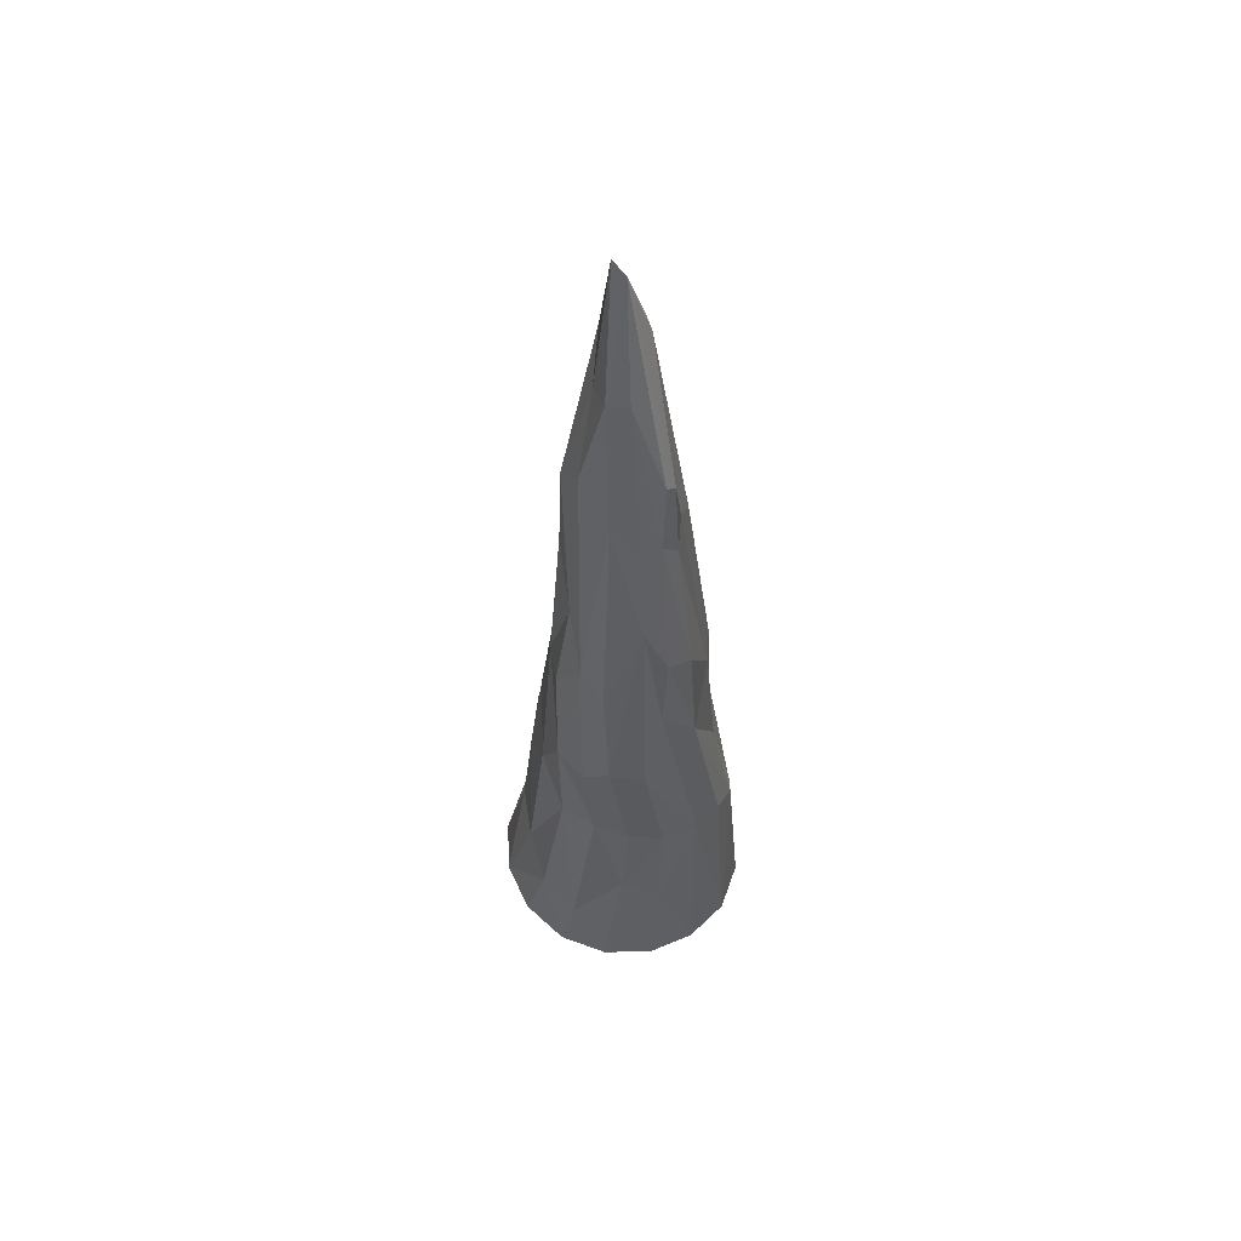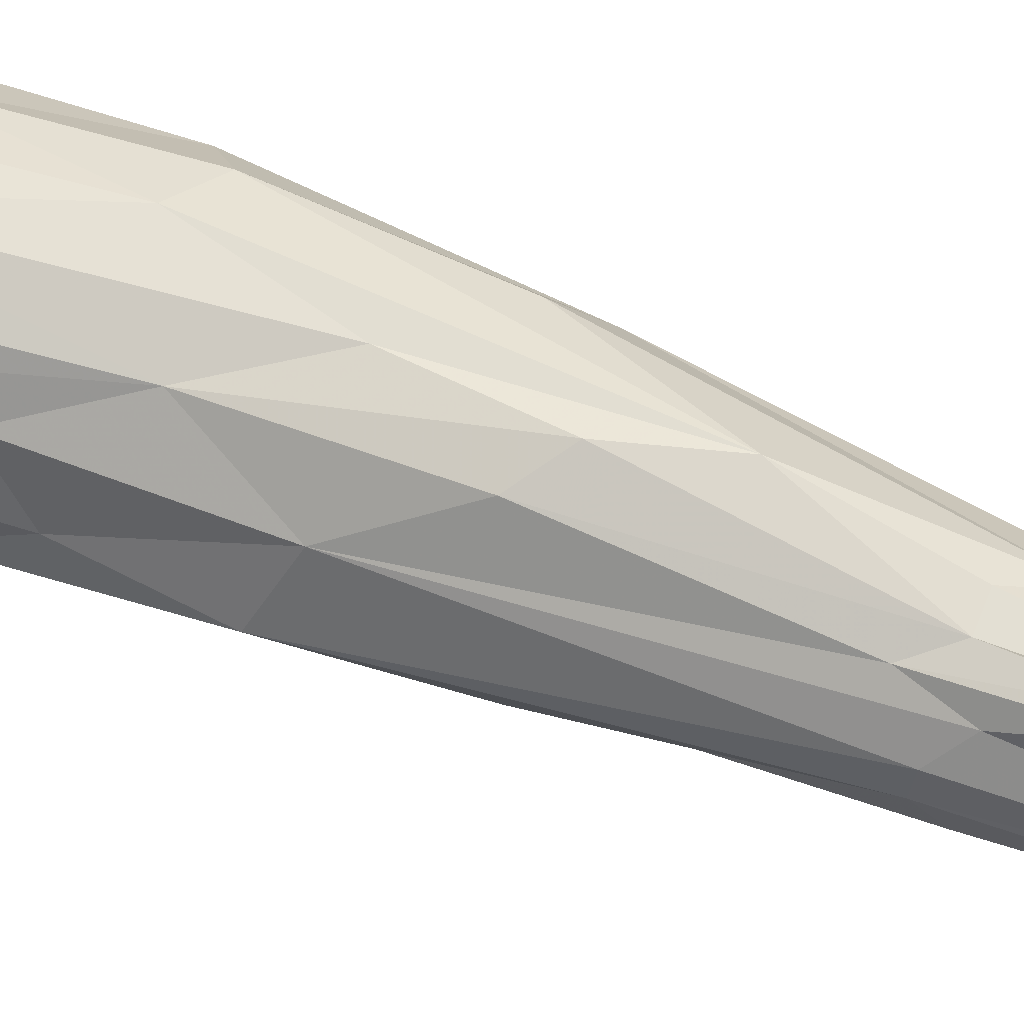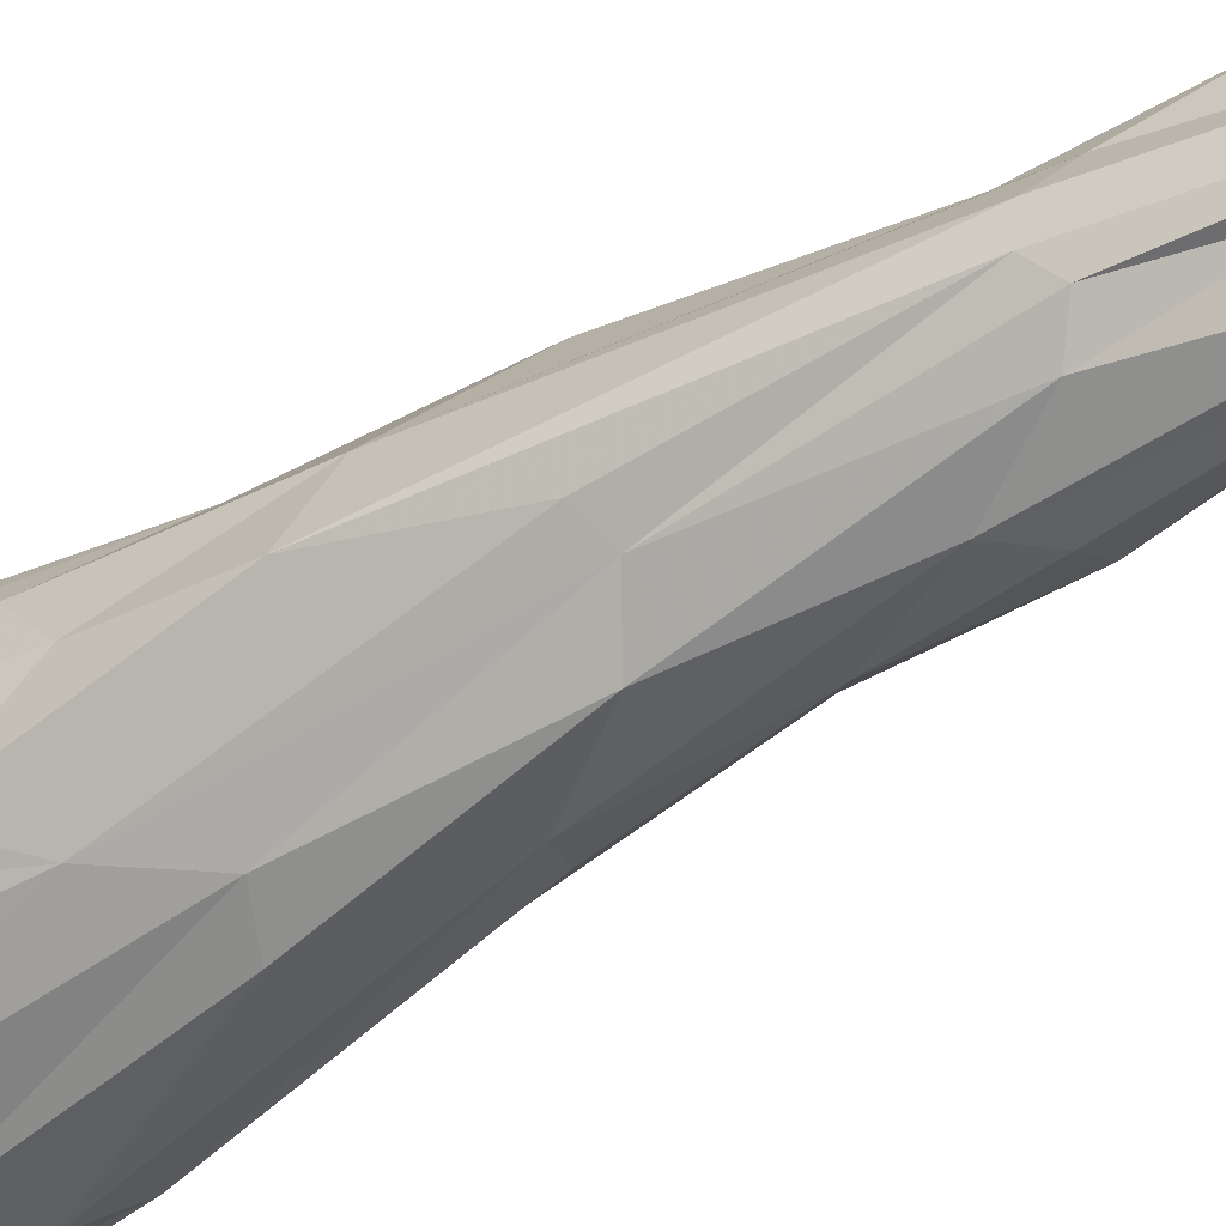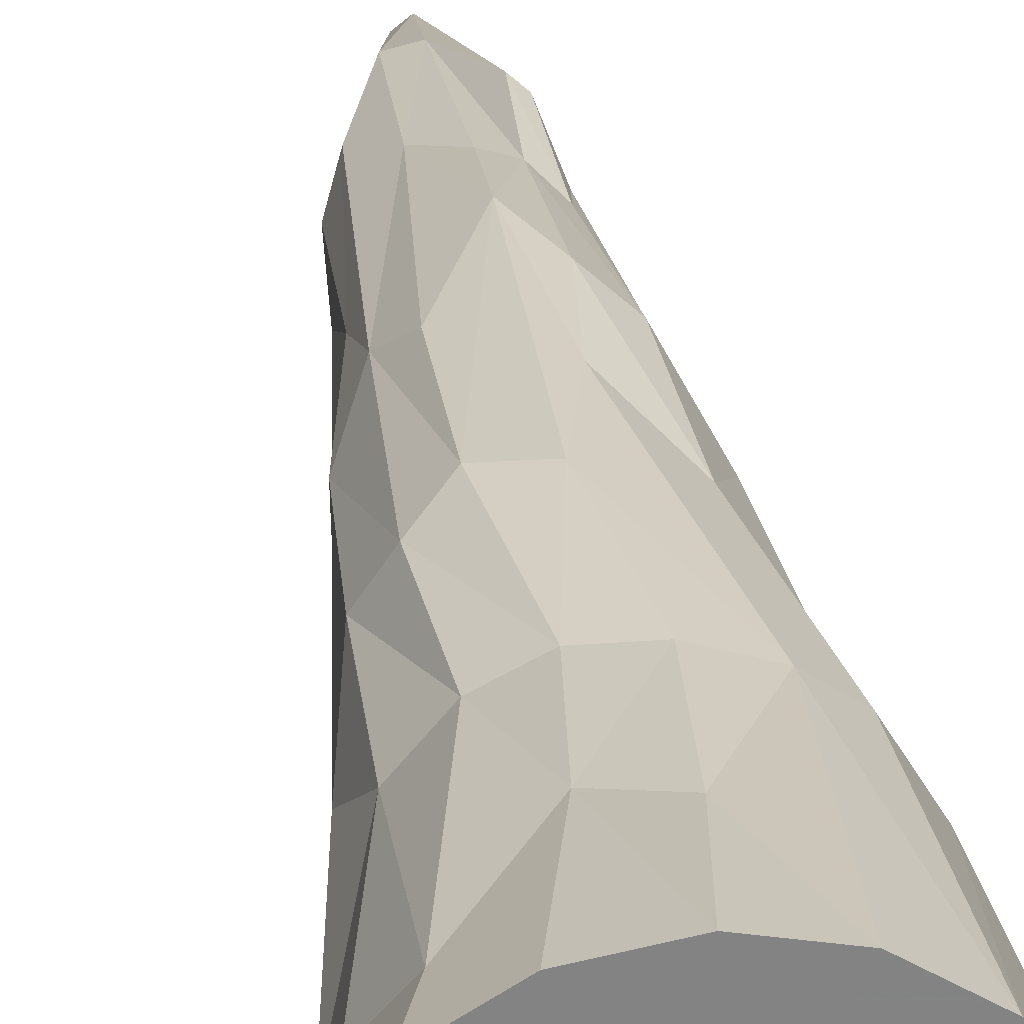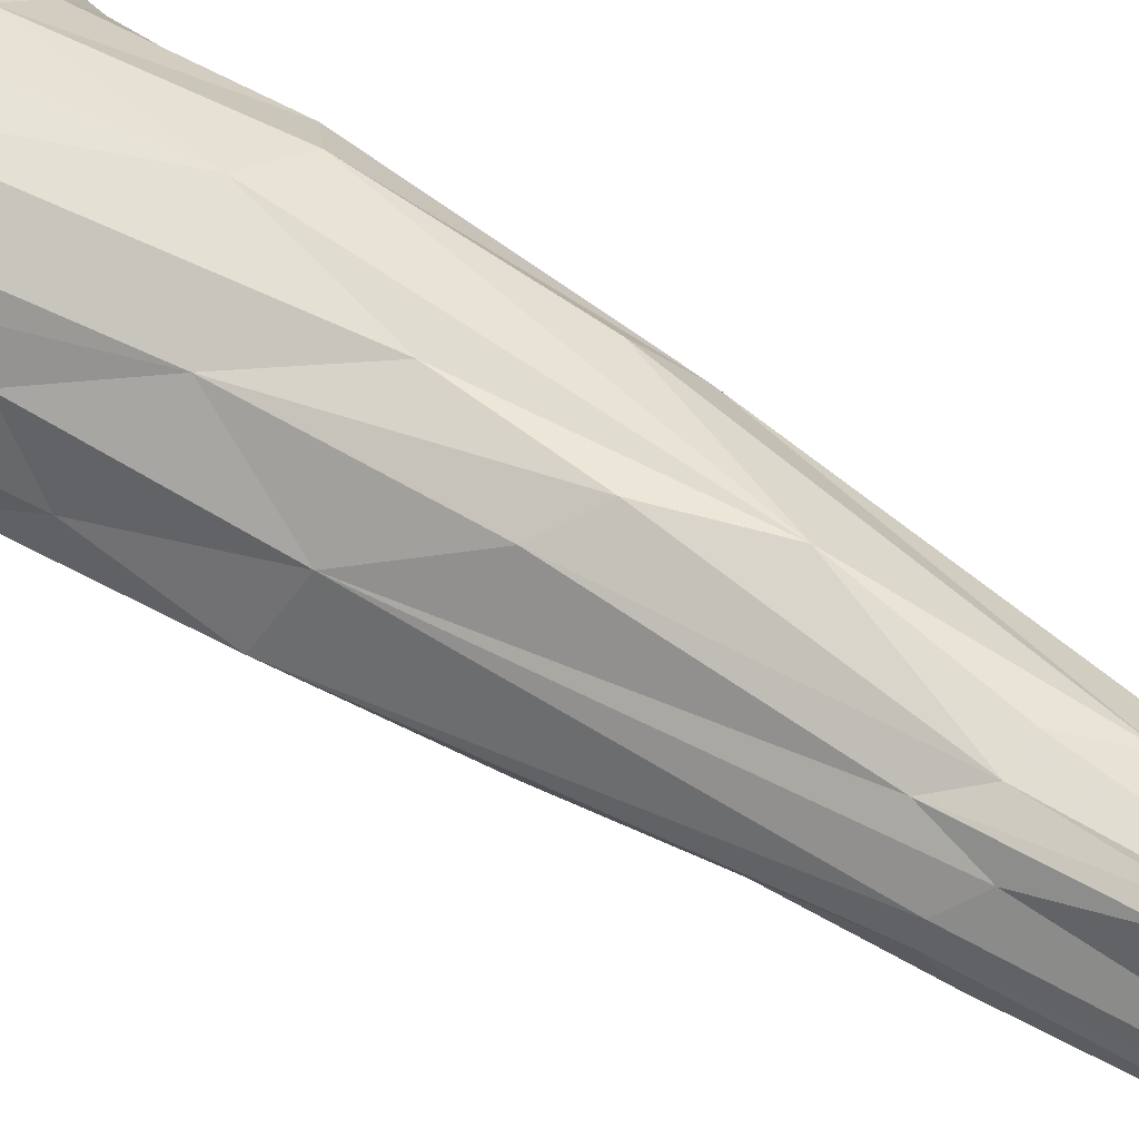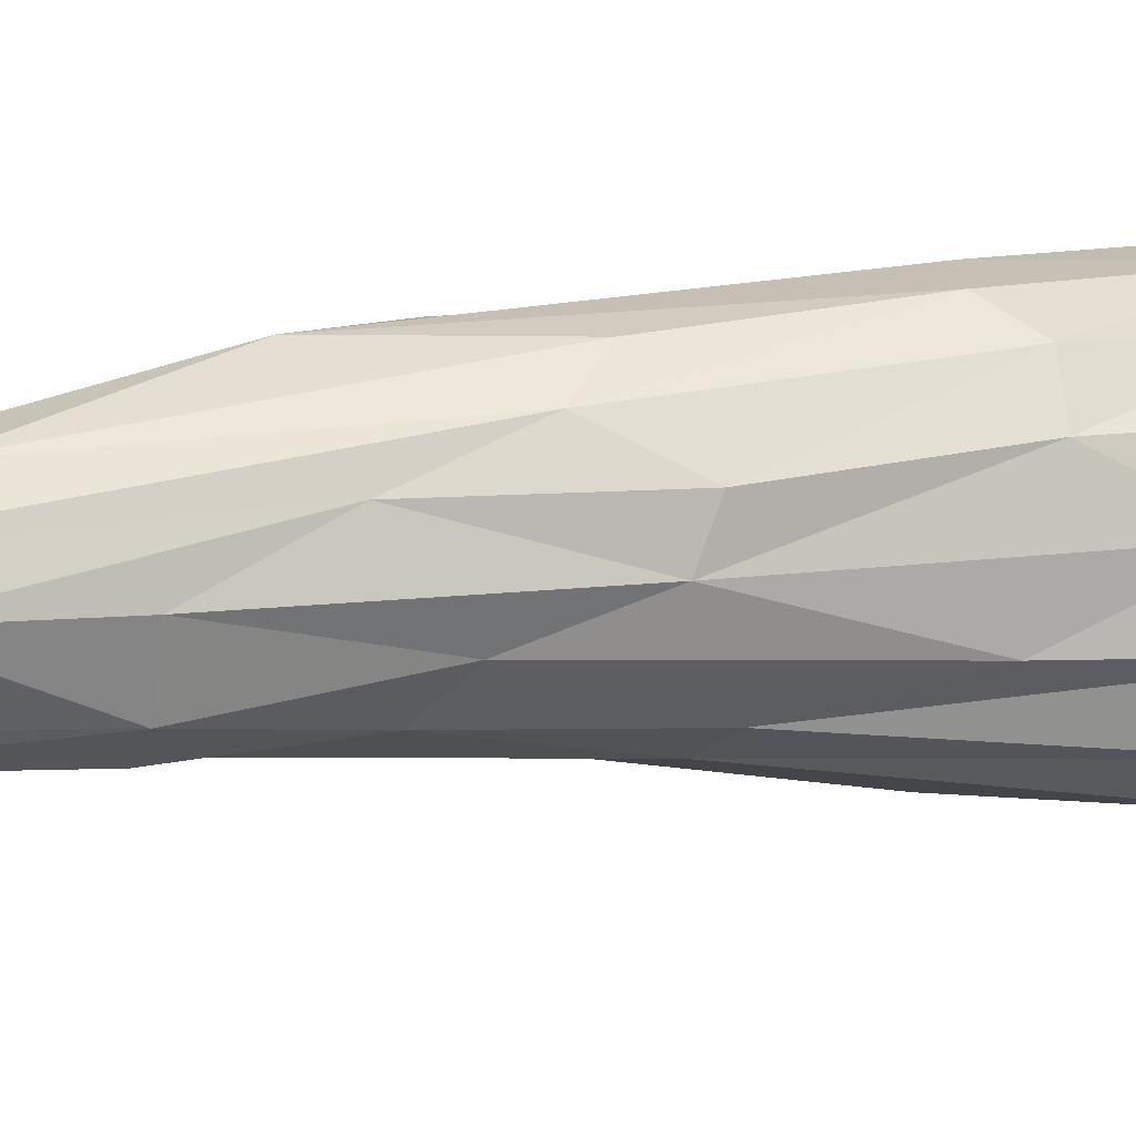
<metadata>
{"format":"obj","ext":"obj","renderer":"f3d","projection":"perspective","resolution":1024,"background":"white","views":[{"elev":58.5,"azim":-12.3,"up":"+Y"},{"elev":46.8,"azim":116.8,"up":"+Z"},{"elev":-46.2,"azim":126.0,"up":"+Z"},{"elev":28.8,"azim":-6.1,"up":"+Z"},{"elev":46.6,"azim":128.7,"up":"+Z"},{"elev":7.8,"azim":-110.0,"up":"+Z"}]}
</metadata>
<code>
v -0.1009 -0.1357 -0.2488
v 0.2526 0.1505 0.03117
v 0.1005 0.02607 -0.1957
v -0.02845 1.638 0.05772
v -0.0567 0.604 0.1985
v -0.2593 -0.1342 0.00772
v -0.02437 1.201 -0.1096
v -0.1405 0.321 0.1079
v 0.06394 0.9611 0.1799
v 0.04416 0.07536 0.243
v 0.2527 -0.137 -0.09525
v 0.2154 0.2293 -0.05195
v 0.01754 1.66 -0.07881
v 0.01599 1.084 0.176
v -0.1051 1.2 0.005924
v -0.1334 0.8382 0.01481
v -0.09951 0.9738 -0.03669
v -0.1434 0.3898 -0.1315
v 0.003352 -0.1371 -0.2679
v 0.06135 1.276 0.1169
v -0.175 0.3431 -0.0558
v 0.2051 -0.1388 0.2079
v 0.1954 0.739 -0.01408
v -0.1407 -0.02791 0.1944
v -0.03887 1.618 0.004761
v -0.1598 0.04598 -0.1594
v 0.09549 1.228 0.09771
v -0.187 -0.1322 -0.1885
v -0.1361 0.8146 0.07757
v 0.2766 -0.1368 0.01323
v -0.01786 0.3265 0.2071
v 0.06261 1.727 -0.04909
v -0.01002 0.2785 -0.1991
v 0.1186 -0.1391 0.2628
v 0.0649 1.455 0.116
v 0.0775 0.6366 -0.1441
v -0.08323 -0.1397 0.2622
v 0.01281 1.636 0.06852
v 0.196 0.5647 0.01164
v -0.2037 0.06808 0.03018
v 0.1079 -0.1376 -0.2454
v 0.1896 0.2947 0.1629
v 0.02258 1.872 -0.008967
v -0.09041 -0.03347 -0.2237
v -0.08371 0.3314 0.1692
v 0.2338 0.2392 0.1047
v -0.07646 1.201 -0.0745
v -0.08994 0.3452 -0.1824
v 0.01522 0.5771 0.2126
v -0.2342 -0.136 0.1148
v 0.1554 0.2249 -0.1278
v 0.1336 0.2908 0.2032
v 0.1872 0.001656 -0.1461
v -0.09679 0.9156 0.1309
v 0.1082 0.9535 -0.07257
v 0.02088 -0.1394 0.282
v -0.1985 0.09906 -0.06298
v -0.1045 0.5574 0.1638
v 0.06481 1.731 -0.007145
v 0.2594 -0.1379 0.1198
v -0.165 0.4239 0.02878
v 0.07867 1.261 -0.08212
v 0.1888 0.504 0.09242
v -0.02679 0.799 -0.126
v -0.07598 1.45 0.05603
v 0.1313 0.6438 0.1505
v 0.02293 1.156 -0.1119
v 0.128 1.268 0.03389
v -0.05157 1.015 -0.08976
v -0.0608 0.8668 0.1742
v 0.1331 0.5297 -0.1176
v -0.2401 -0.133 -0.0974
v 0.1852 0.4349 -0.0687
v 0.05224 0.7779 0.1855
v 0.02109 0.6082 -0.1689
v -0.1914 0.0009757 0.1167
v 0.1696 0.7832 0.07817
v -0.1429 0.564 0.1028
v 0.1969 -0.1375 -0.184
v 0.1161 0.9175 0.1474
v 0.02416 1.52 -0.1013
v 0.1084 1.289 -0.04349
v -0.0801 0.7786 -0.09693
v -0.1037 1.056 0.07581
v 0.1237 1.259 -0.007447
v -0.1725 -0.1382 0.2048
v 0.07551 0.2621 -0.1772
v 0.002582 1.89 -0.03431
v 0.05462 0.9161 -0.1248
v -0.03401 0.1248 0.2215
v -0.01329 1.71 -0.05868
v 0.005639 -0.05426 -0.2425
v 0.1471 0.9381 -0.0446
v -0.08887 0.1665 -0.1939
v -0.03251 1.34 0.1056
v -0.008272 1.487 -0.1009
v -0.1448 0.5988 -0.05043
v 0.01987 1.273 0.1311
v 0.05579 0.3063 0.2192
v 0.08497 1.436 0.1037
v -0.09826 1.402 0.006121
v 0.06957 1.451 -0.04957
v 0.1043 1.305 0.07234
g Group56570
f 74 52 66
f 33 92 44
f 30 1 11
f 63 2 39
f 34 1 22
f 50 1 86
f 15 16 84
f 18 26 57
f 96 7 47
f 102 62 81
f 61 8 78
f 31 99 49
f 38 98 20
f 59 68 85
f 42 22 46
f 22 1 60
f 79 1 41
f 71 87 36
f 2 11 12
f 51 53 3
f 91 47 101
f 38 35 43
f 95 70 14
f 5 31 49
f 25 101 65
f 101 84 65
f 40 76 8
f 57 72 6
f 17 16 15
f 57 6 40
f 83 18 21
f 36 87 33
f 3 92 33
f 53 41 3
f 14 9 20
f 77 23 68
f 83 97 17
f 17 97 16
f 52 34 22
f 52 22 42
f 55 71 36
f 39 2 73
f 8 76 24
f 90 56 10
f 96 47 91
f 32 102 13
f 26 72 57
f 92 1 44
f 20 80 27
f 100 103 59
f 44 1 28
f 72 1 6
f 78 45 58
f 54 70 95
f 2 30 11
f 22 60 46
f 78 8 45
f 8 24 45
f 32 13 88
f 43 100 59
f 48 94 18
f 64 48 18
f 86 1 37
f 24 37 90
f 38 20 35
f 35 20 27
f 64 18 83
f 67 7 96
f 56 1 34
f 10 56 34
f 95 98 38
f 4 38 43
f 23 39 73
f 77 39 23
f 61 40 8
f 21 40 61
f 41 1 19
f 3 41 19
f 9 74 66
f 27 80 77
f 88 25 4
f 88 13 91
f 44 28 26
f 94 26 18
f 58 45 31
f 45 24 90
f 46 30 2
f 63 46 2
f 47 69 17
f 47 17 15
f 33 94 48
f 75 33 48
f 5 49 14
f 14 74 9
f 6 1 50
f 40 6 76
f 12 53 51
f 93 73 71
f 10 34 52
f 49 99 52
f 12 11 53
f 11 1 79
f 29 58 54
f 16 29 84
f 23 73 93
f 68 23 85
f 37 1 56
f 90 37 56
f 18 57 21
f 21 57 40
f 58 31 5
f 54 58 5
f 43 59 32
f 59 85 32
f 60 1 30
f 46 60 30
f 16 61 78
f 97 61 16
f 62 67 81
f 55 89 62
f 66 46 63
f 80 66 77
f 75 48 64
f 62 89 67
f 25 65 4
f 65 54 95
f 66 42 46
f 52 42 66
f 67 64 69
f 67 89 64
f 103 68 59
f 103 77 68
f 67 69 7
f 7 69 47
f 70 5 14
f 54 5 70
f 12 51 71
f 71 51 87
f 26 28 72
f 28 1 72
f 2 12 73
f 73 12 71
f 49 52 74
f 14 49 74
f 36 33 75
f 89 75 64
f 6 50 76
f 76 50 86
f 66 63 77
f 77 63 39
f 29 78 58
f 16 78 29
f 11 79 53
f 53 79 41
f 9 66 80
f 20 9 80
f 102 81 13
f 13 96 91
f 82 55 62
f 23 93 85
f 69 83 17
f 64 83 69
f 84 54 65
f 84 29 54
f 85 55 82
f 32 85 82
f 76 86 24
f 24 86 37
f 87 3 33
f 51 3 87
f 88 4 43
f 88 43 32
f 55 36 89
f 89 36 75
f 31 90 99
f 45 90 31
f 88 91 25
f 91 101 25
f 92 19 1
f 3 19 92
f 93 71 55
f 85 93 55
f 33 44 94
f 94 44 26
f 4 95 38
f 4 65 95
f 81 67 96
f 13 81 96
f 83 21 97
f 97 21 61
f 98 14 20
f 95 14 98
f 90 10 99
f 99 10 52
f 43 35 100
f 35 27 100
f 47 15 101
f 101 15 84
f 32 82 102
f 82 62 102
f 27 77 103
f 100 27 103

</code>
